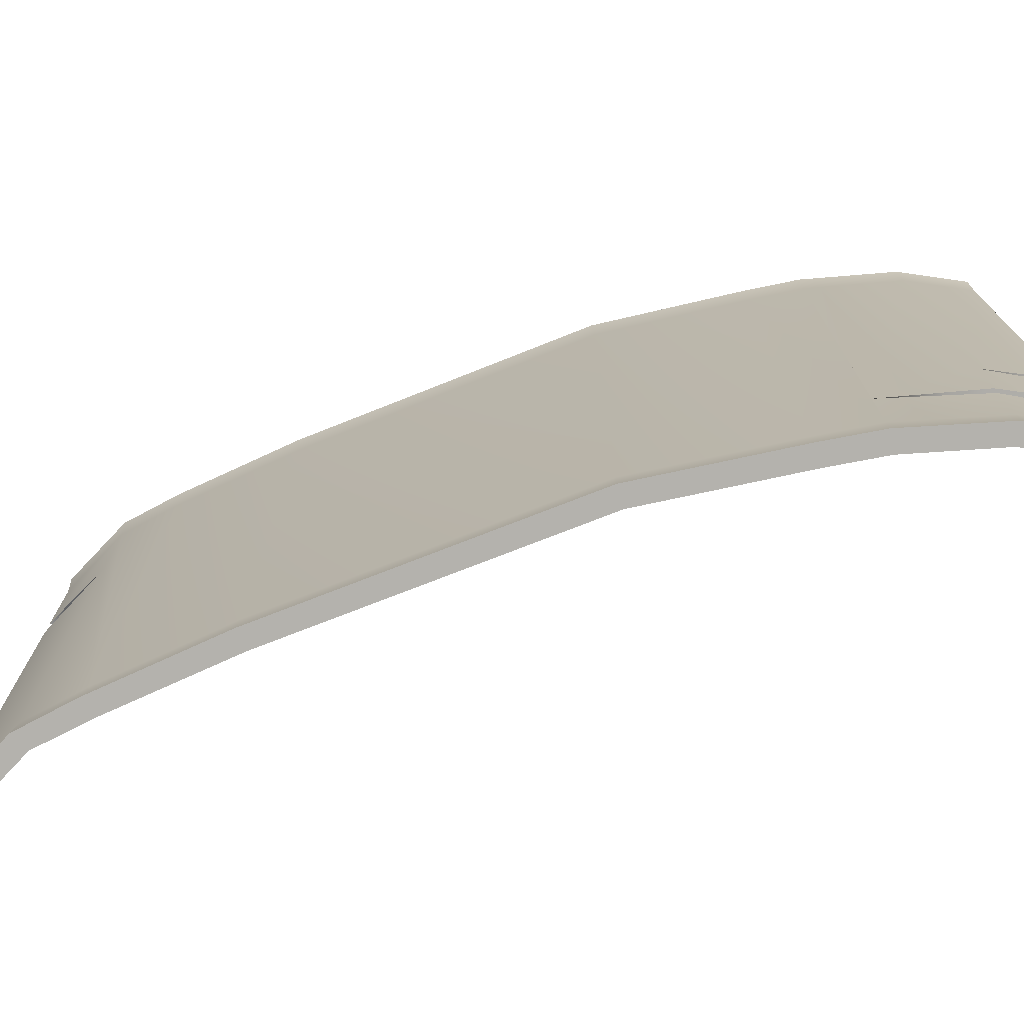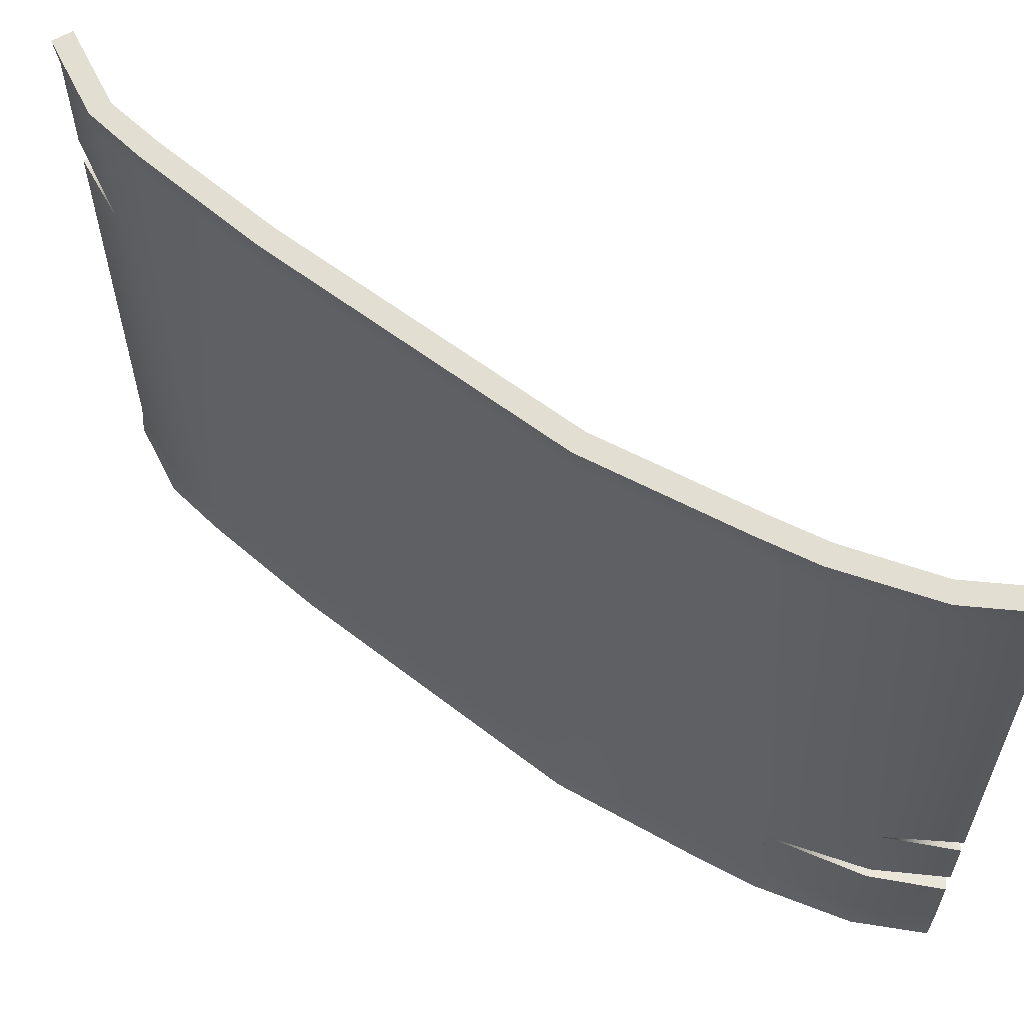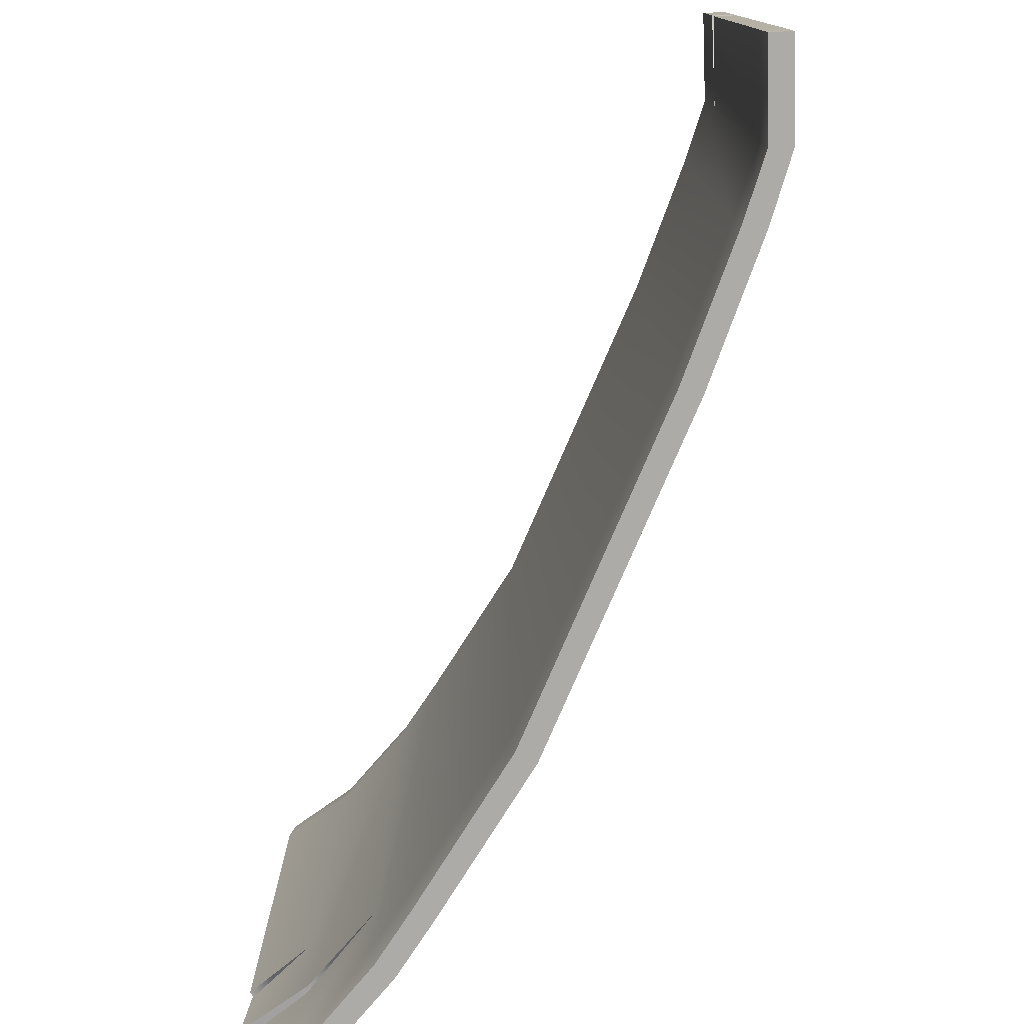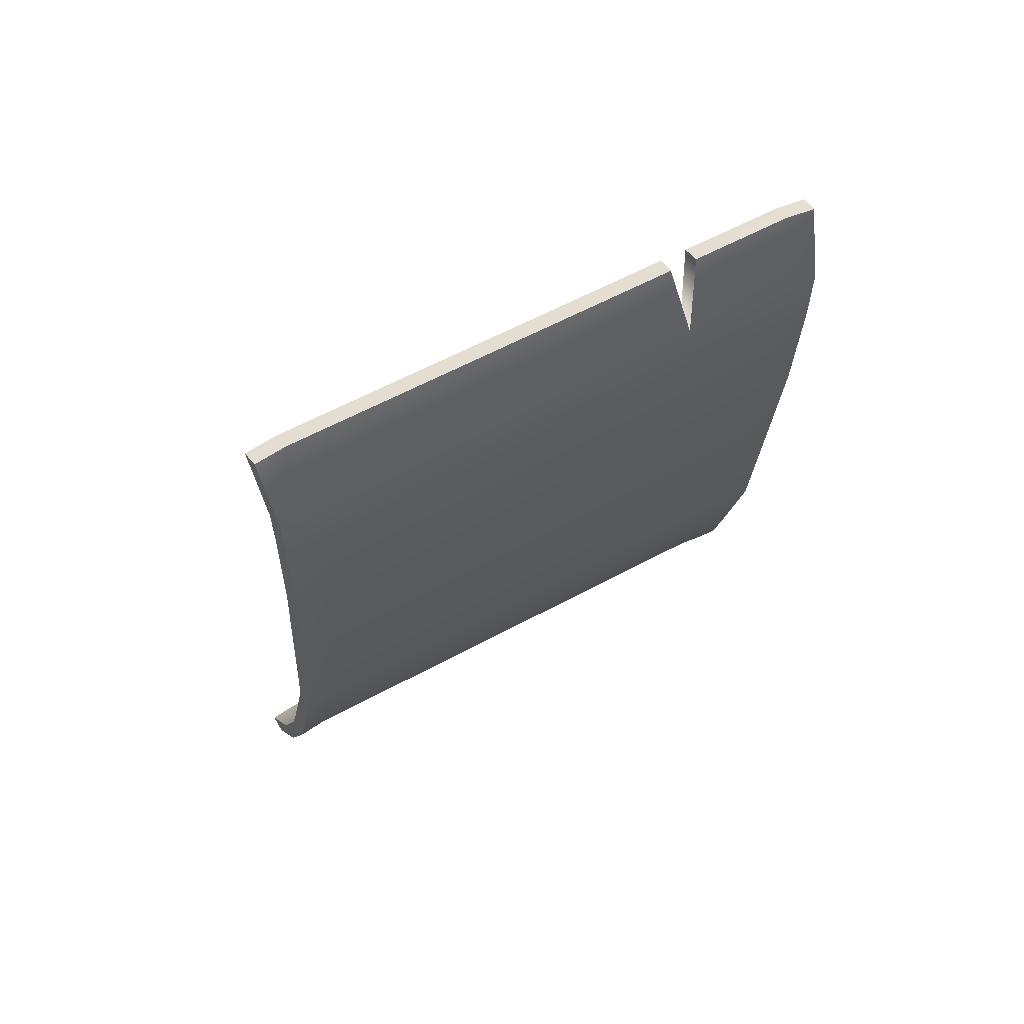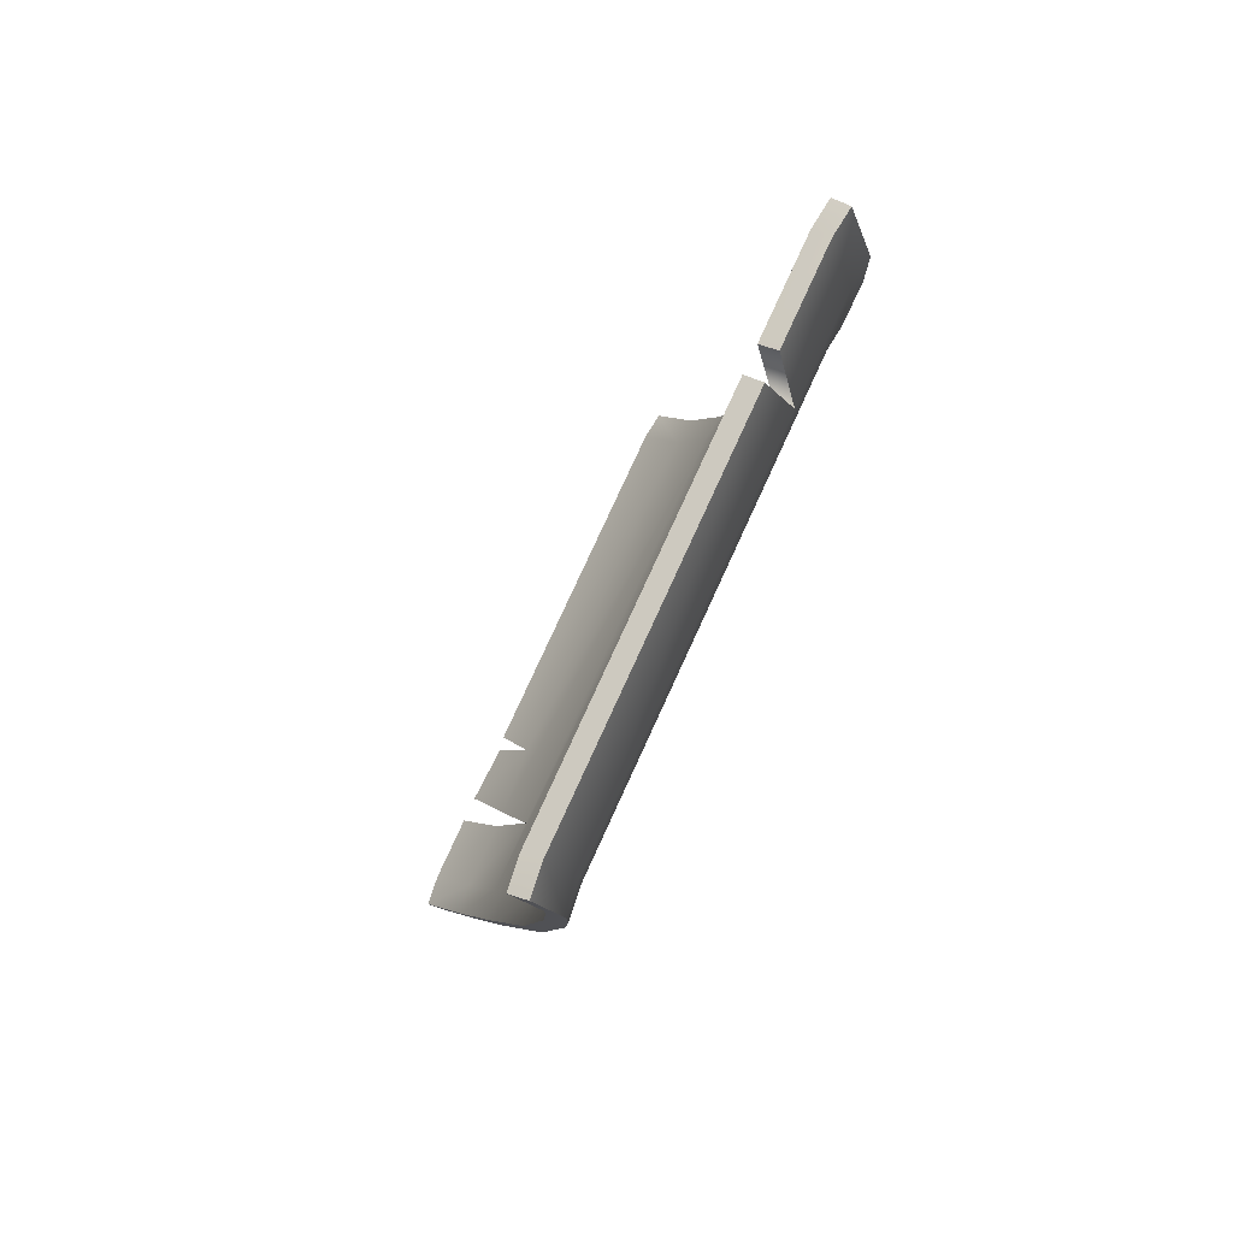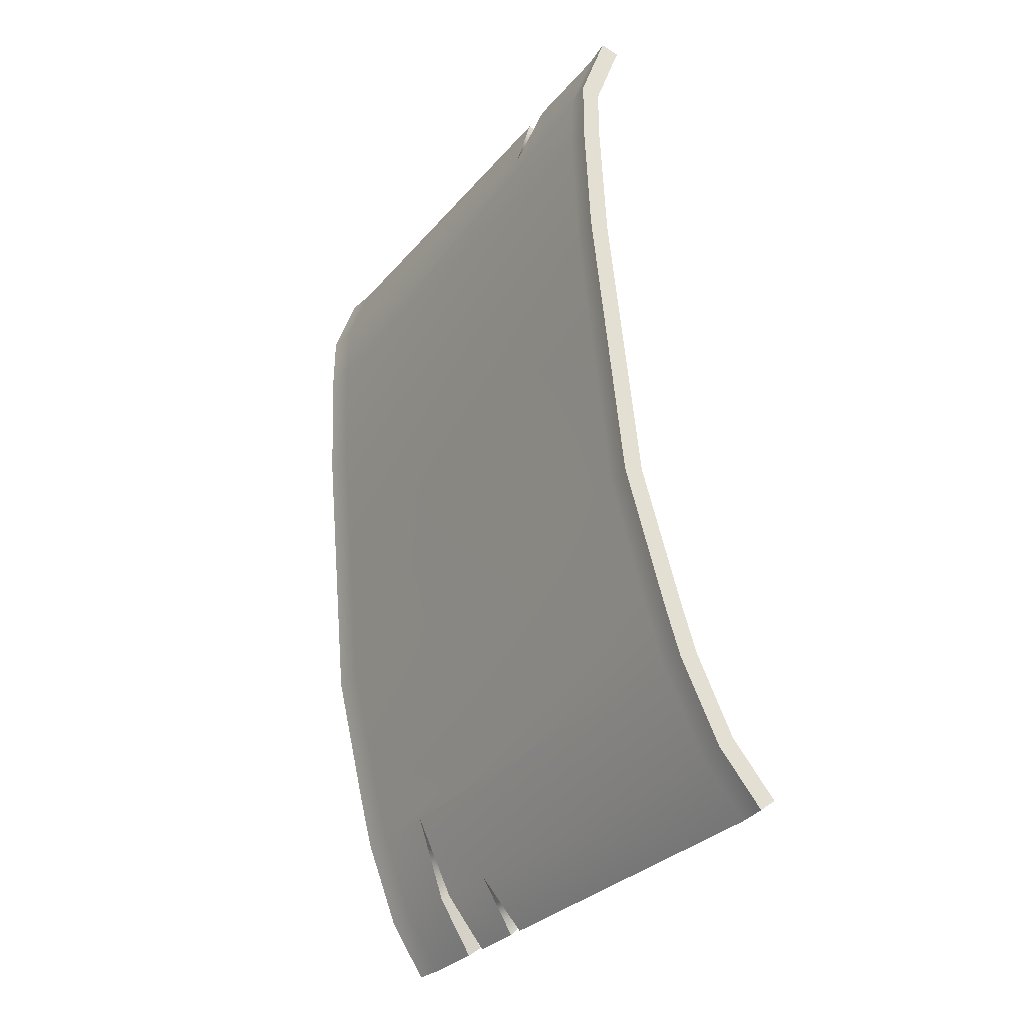
<metadata>
{"format":"obj","ext":"obj","renderer":"f3d","projection":"perspective","resolution":1024,"background":"white","views":[{"elev":-74.6,"azim":-62.6,"up":"+Z"},{"elev":60.0,"azim":-45.9,"up":"+Z"},{"elev":-77.6,"azim":162.5,"up":"+Z"},{"elev":61.2,"azim":-118.7,"up":"+Y"},{"elev":79.4,"azim":-155.3,"up":"+Y"},{"elev":-30.6,"azim":-32.7,"up":"+Y"}]}
</metadata>
<code>
g default
v 3.877 2.543 11.96
v 4.47 2.991 12.03
v -1.487 37.18 11.31
v -0.7878 36.94 11.4
v -1.487 37.18 -11.34
v -0.7873 36.94 -11.42
v 3.885 2.543 -11.93
v 4.478 2.991 -11.99
v -1.8 34.04 11.28
v -2.499 34.29 11.19
v -2.501 34.29 -11.23
v -1.801 34.04 -11.31
v -1.791 31.84 11.28
v -2.525 31.94 11.19
v -2.527 31.94 -11.23
v -1.792 31.84 -11.31
v 0.2968 10.03 11.53
v 0.2989 10.03 -11.54
v 1.022 10.2 -11.62
v 1.019 10.2 11.62
v 1.581 8.245 11.68
v 0.8809 7.999 11.6
v 0.8836 7.999 -11.6
v 1.585 8.245 -11.68
v 2.89 5.148 11.84
v 2.301 4.695 11.77
v 2.305 4.695 -11.76
v 2.895 5.148 -11.82
v -0.6486 36.94 10.25
v -1.348 37.18 10.16
v -2.36 34.29 10.04
v -2.386 31.94 10.04
v 0.4361 10.03 10.38
v 1.02 7.999 10.45
v 2.44 4.695 10.62
v 4.017 2.543 10.81
v 4.609 2.991 10.88
v 3.029 5.148 10.69
v 1.72 8.245 10.53
v 1.158 10.2 10.47
v -1.652 31.84 10.13
v -1.66 34.04 10.12
v -0.654 36.94 -10.19
v -1.354 37.18 -10.12
v -2.367 34.29 -10.01
v -2.394 31.94 -10
v 0.4322 10.03 -10.31
v 1.017 7.999 -10.38
v 2.439 4.695 -10.53
v 4.018 2.543 -10.7
v 4.611 2.991 -10.77
v 3.029 5.148 -10.59
v 1.718 8.245 -10.45
v 1.155 10.2 -10.39
v -1.659 31.84 -10.08
v -1.667 34.04 -10.08
v -0.4013 15.6 11.44
v -1.128 15.46 11.36
v -0.9885 15.46 10.21
v -0.9944 15.46 -10.16
v -1.128 15.46 -11.38
v -0.4002 15.6 -11.46
v -0.2669 15.6 -10.24
v -0.262 15.6 10.29
v -1.561 27.01 11.3
v -2.301 27 11.21
v -2.161 27 10.06
v -2.169 27 -10.03
v -2.302 27 -11.25
v -1.561 27.01 -11.34
v -1.428 27.01 -10.11
v -1.421 27.01 10.15
v -1.662 34.04 5.738
v -0.6537 36.94 6.31
v -0.6357 36.93 5.276
v -1.349 37.18 5.249
v -2.346 34.29 5.728
v -1.349 37.18 6.317
v 4.611 2.991 -8.08
v 4.609 2.991 -7.03
v 3.033 5.148 -7.844
v 3.028 5.148 -7.216
v 1.724 8.245 -7.418
v 4.018 2.543 -8.054
v 4.018 2.543 -6.981
v 1.017 7.999 -7.405
v 2.444 4.682 -7.168
v 2.439 4.695 -7.791
v 4.501 3.07 -4.64
v 4.609 2.991 -4.069
v 3.256 5.187 -4.371
v 4.018 2.543 -4.684
v 4.017 2.543 -4.03
v 2.443 4.684 -4.4
g pCube1
f 1 2 25 26
f 3 4 29 30
f 27 28 8 7
f 36 37 2 1
f 2 37 38 25
f 36 1 26 35
f 10 9 4 3
f 31 10 3 30
f 5 6 12 11
f 9 42 29 4
f 14 13 9 10
f 32 14 10 31
f 11 12 16 15
f 13 41 42 9
f 33 17 58 59
f 61 62 19 18
f 20 40 64 57
f 17 20 57 58
f 22 21 20 17
f 34 22 17 33
f 18 19 24 23
f 21 39 40 20
f 26 25 21 22
f 35 26 22 34
f 23 24 28 27
f 25 38 39 21
f 30 29 74 78
f 78 77 31 30
f 46 32 31 77 45
f 47 33 59 60
f 48 86 34 33 47
f 40 39 83 53 54
f 64 40 54 63
f 42 41 55 56 73
f 29 42 73 74
f 44 43 6 5
f 11 45 44 5
f 15 46 45 11
f 18 47 60 61
f 23 48 47 18
f 27 49 48 23
f 7 50 49 27
f 7 8 51 50
f 52 51 8 28
f 53 52 28 24
f 54 53 24 19
f 63 54 19 62
f 56 55 16 12
f 43 56 12 6
f 58 57 65 66
f 59 58 66 67
f 60 59 67 68
f 61 60 68 69
f 69 70 62 61
f 71 63 62 70
f 72 64 63 71
f 57 64 72 65
f 66 65 13 14
f 67 66 14 32
f 68 67 32 46
f 69 68 46 15
f 15 16 70 69
f 55 71 70 16
f 41 72 71 55
f 65 72 41 13
f 75 73 56 43
f 76 75 43 44
f 45 77 76 44
f 75 76 77 73
f 73 77 78 74
f 81 79 51 52
f 83 81 52 53
f 39 38 91 82 83
f 38 37 90 91
f 50 51 79 84
f 49 88 86 48
f 50 84 88 49
f 87 85 92 94
f 86 87 94 35 34
f 81 88 84 79
f 82 87 86 83
f 82 80 85 87
f 83 86 88 81
f 91 89 80 82
f 93 90 37 36
f 85 80 89 92
f 94 93 36 35
f 91 90 93 94
f 91 94 92 89

</code>
